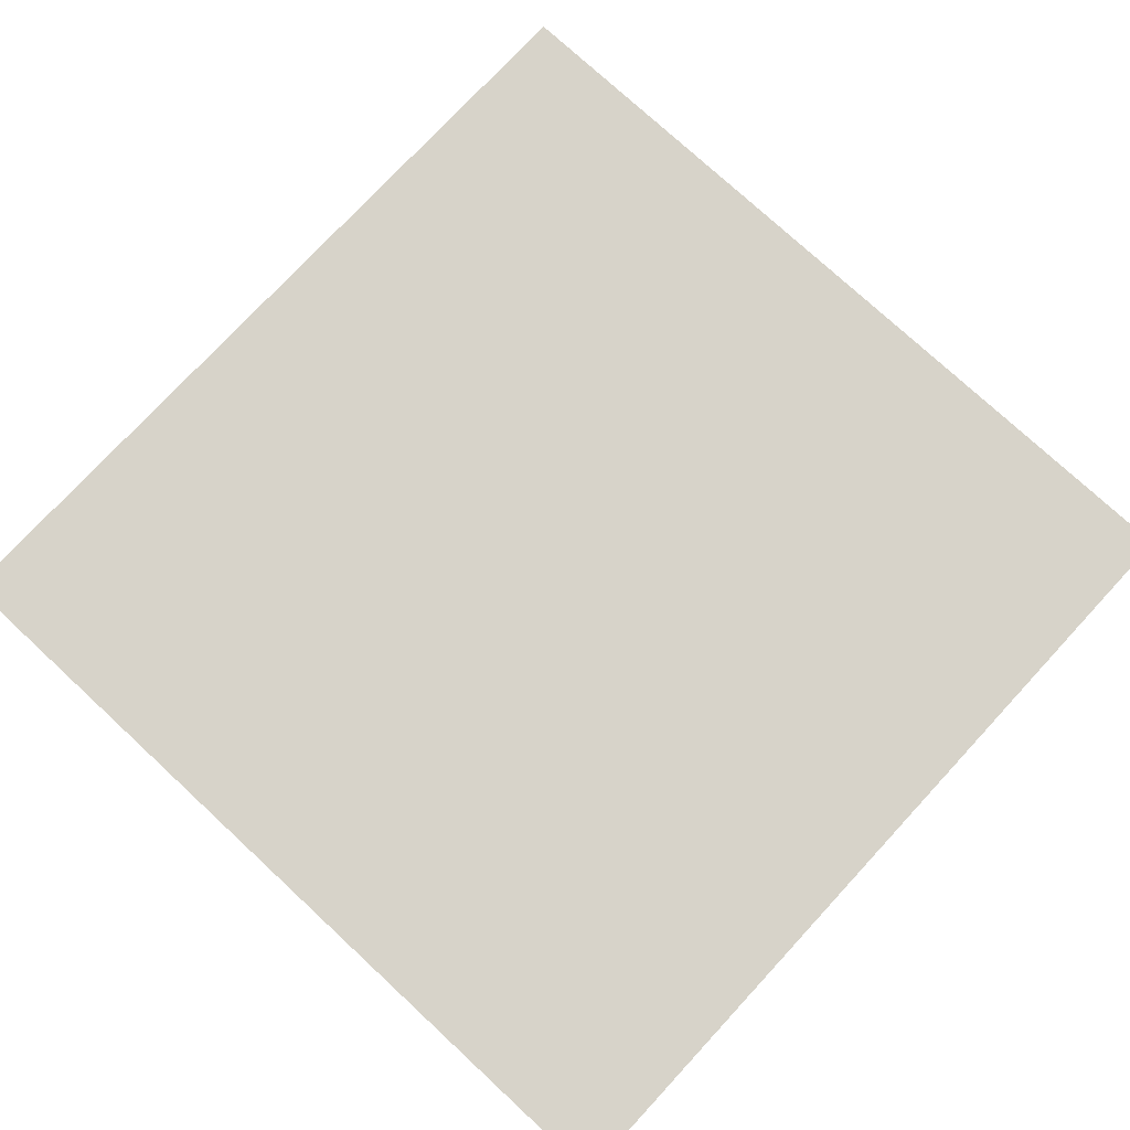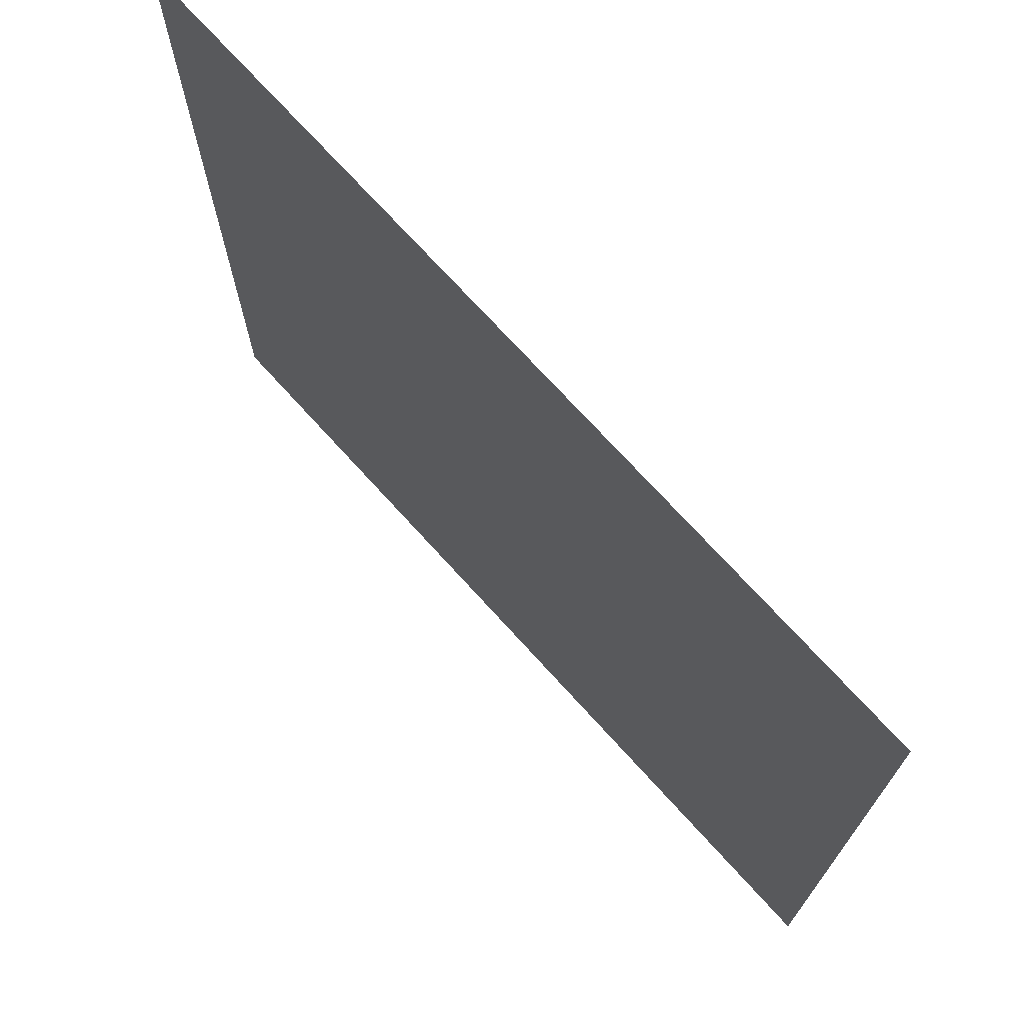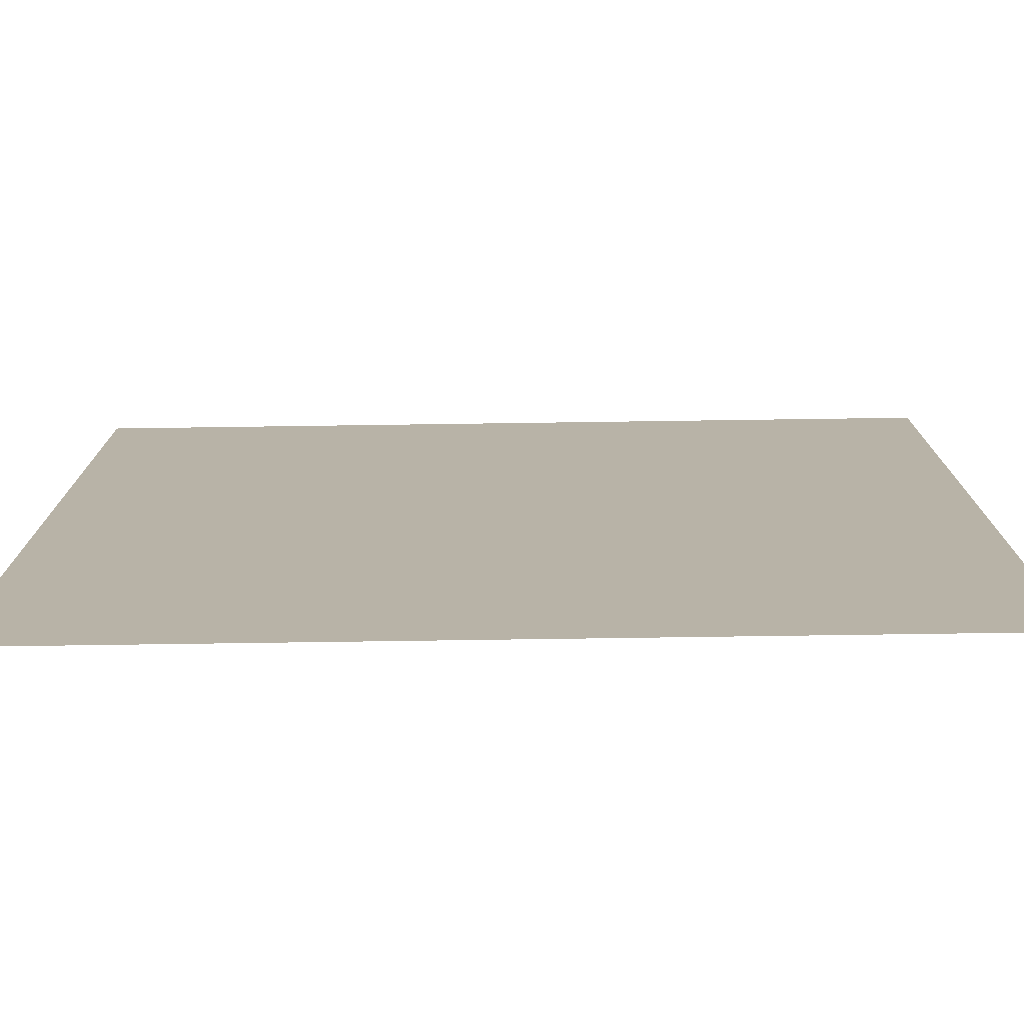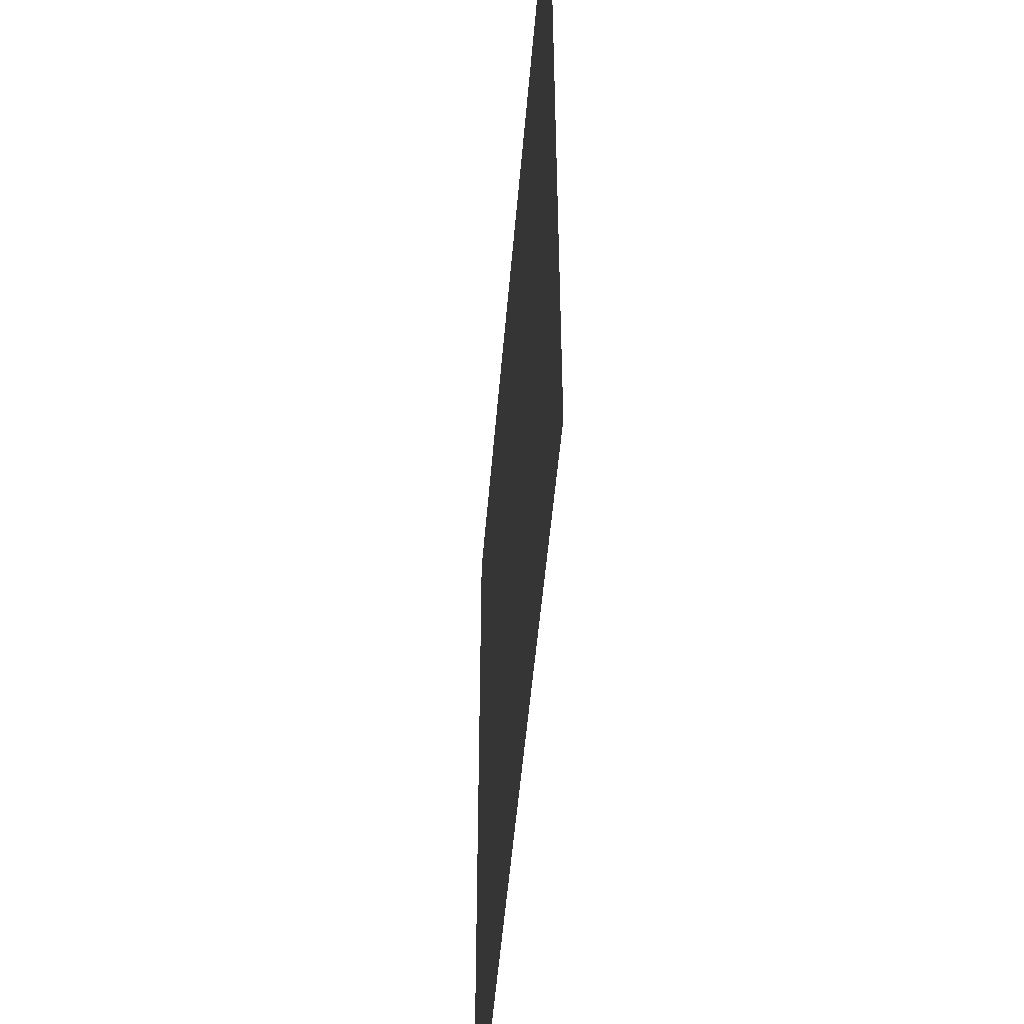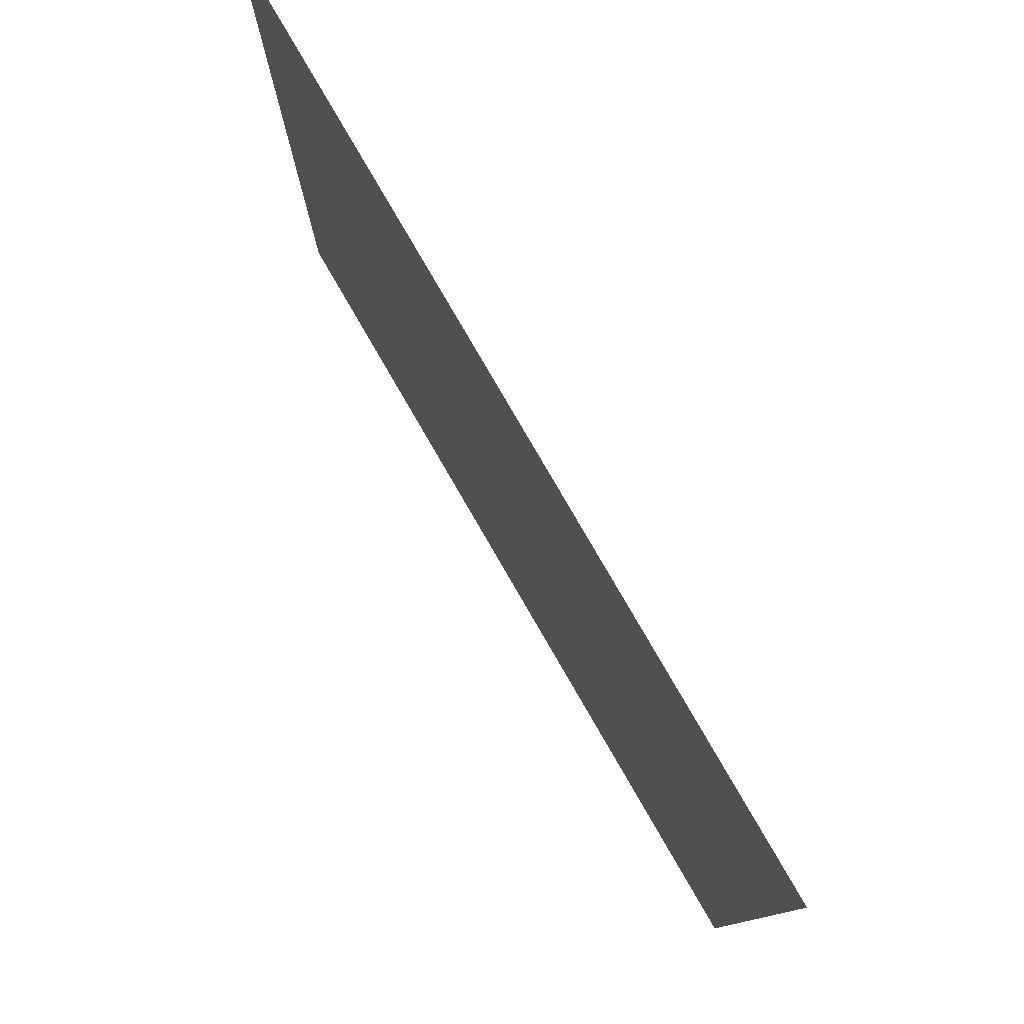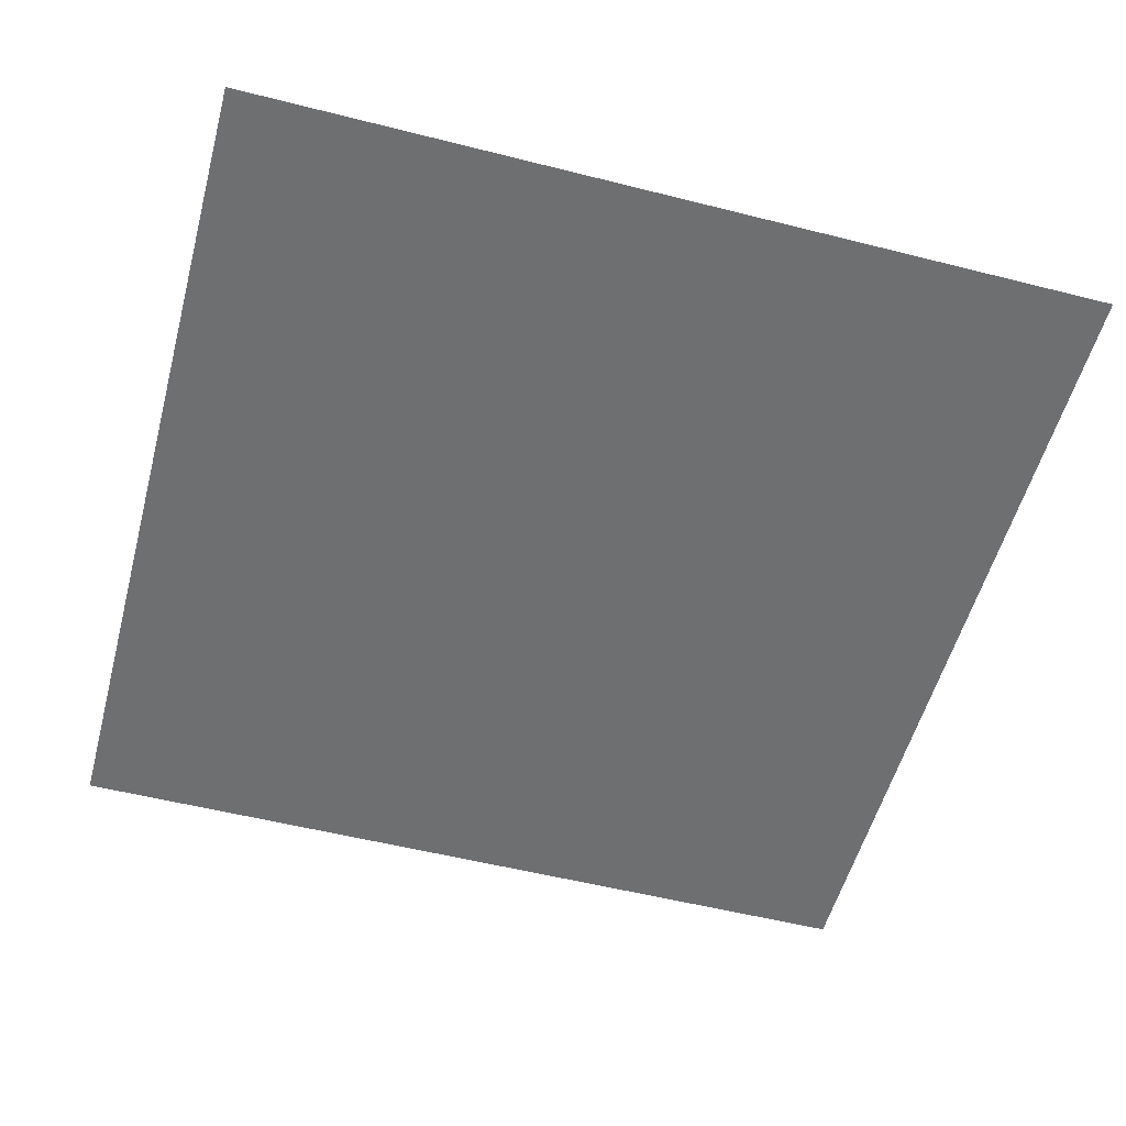
<metadata>
{"format":"obj","ext":"obj","renderer":"f3d","projection":"perspective","resolution":1024,"background":"white","views":[{"elev":76.1,"azim":42.8,"up":"+Z"},{"elev":72.4,"azim":-132.2,"up":"+Y"},{"elev":-77.0,"azim":0.8,"up":"+Y"},{"elev":-51.1,"azim":-94.7,"up":"+Y"},{"elev":79.7,"azim":-120.1,"up":"+Y"},{"elev":-54.5,"azim":-105.0,"up":"+Z"}]}
</metadata>
<code>
o Plane
v 0 2 0
v 0 0 0
v 2 2 0
v 2 0 0
f 1 2 4 3

</code>
